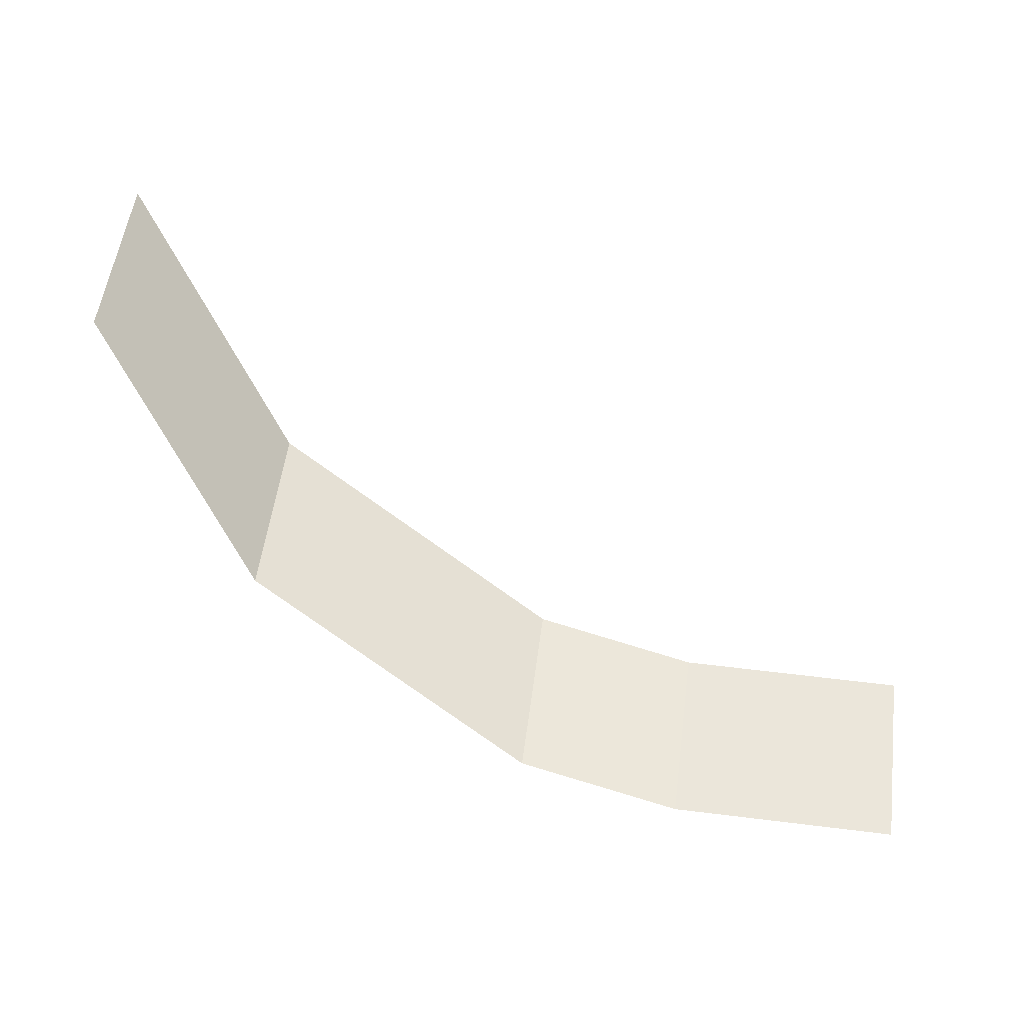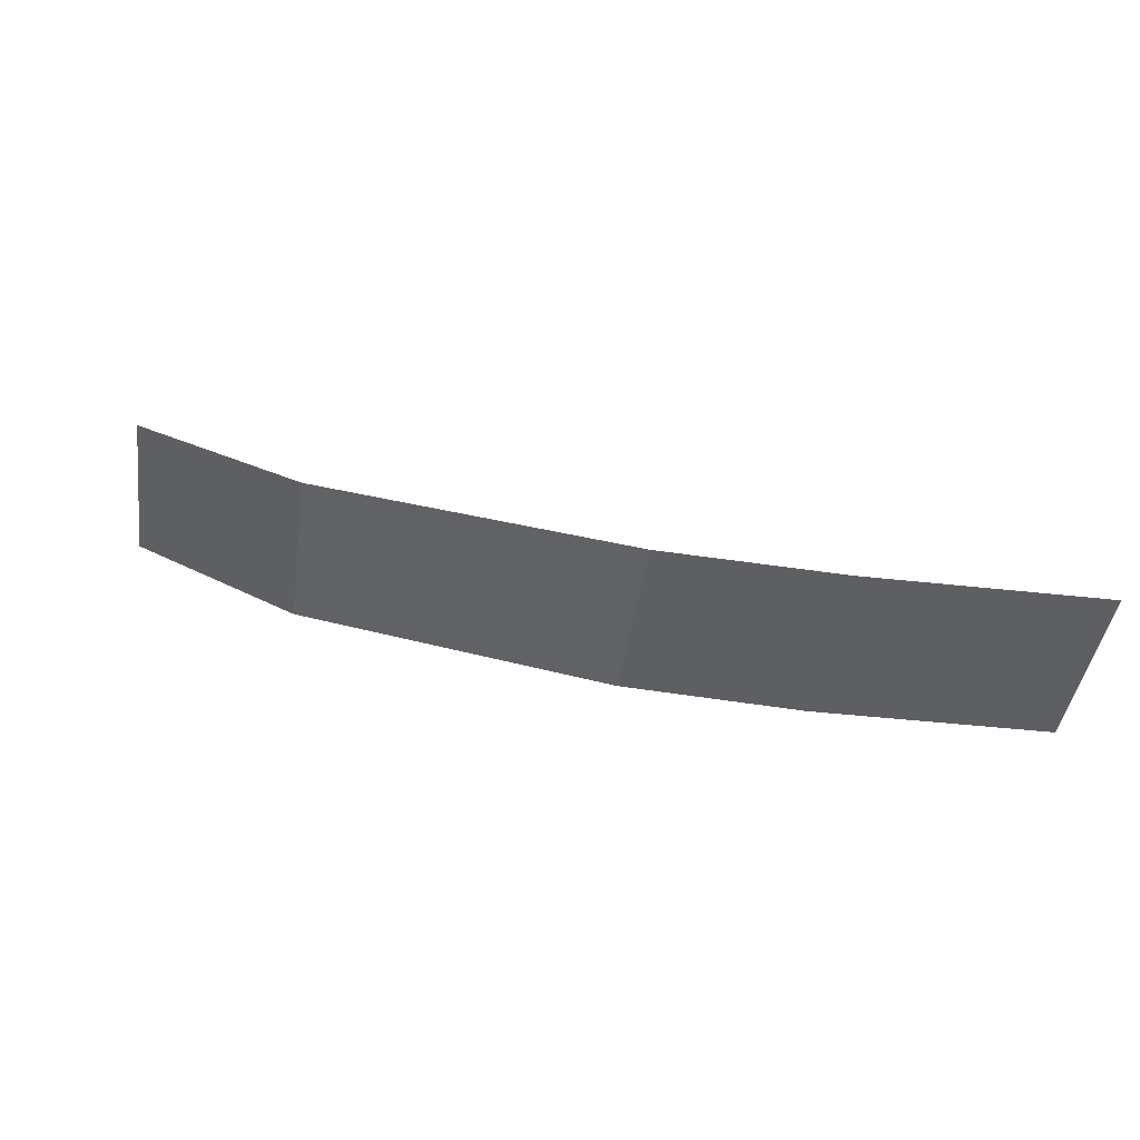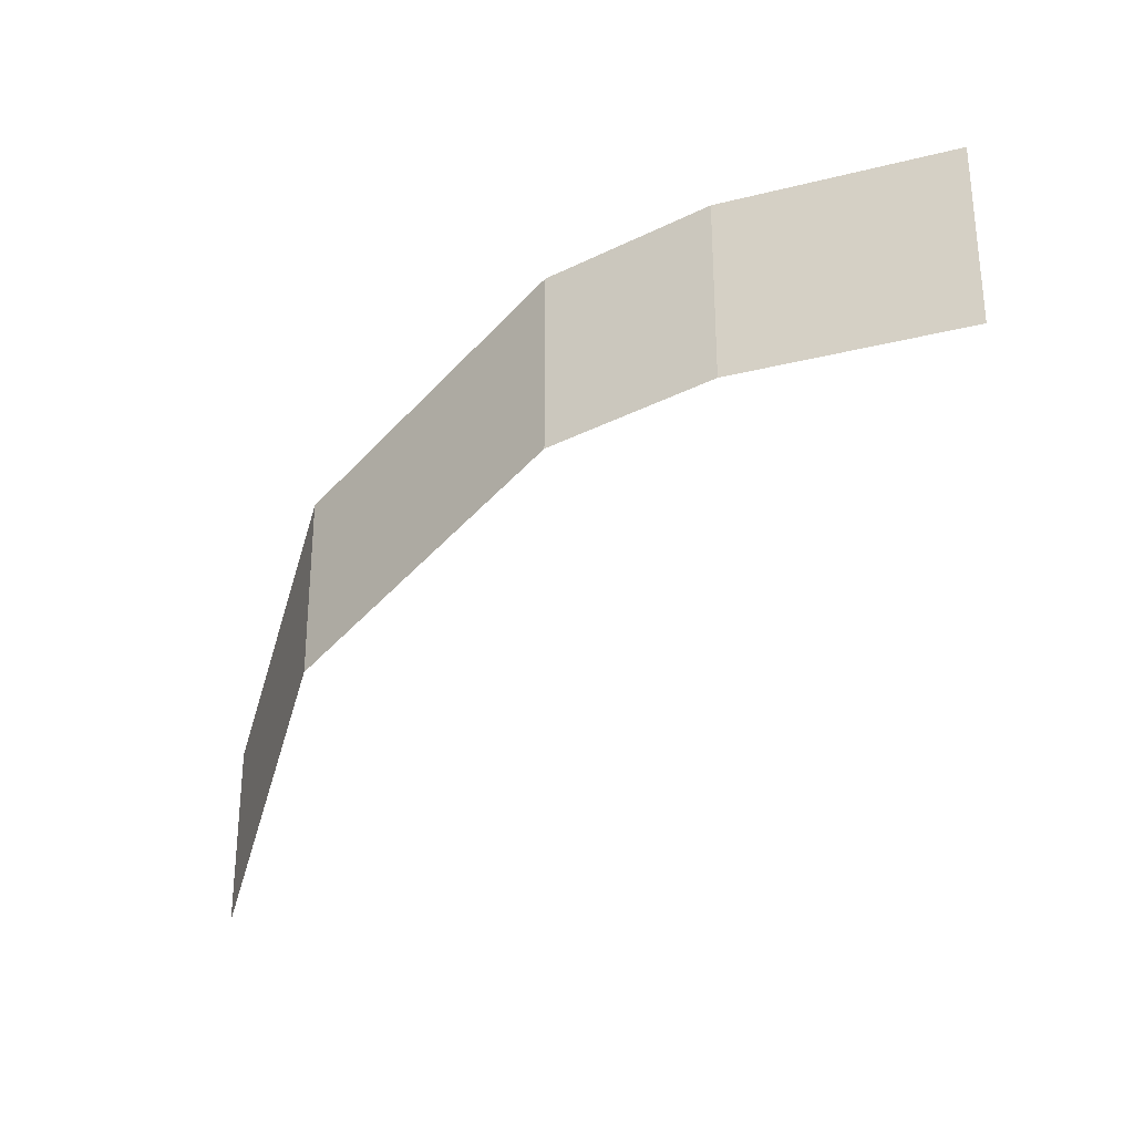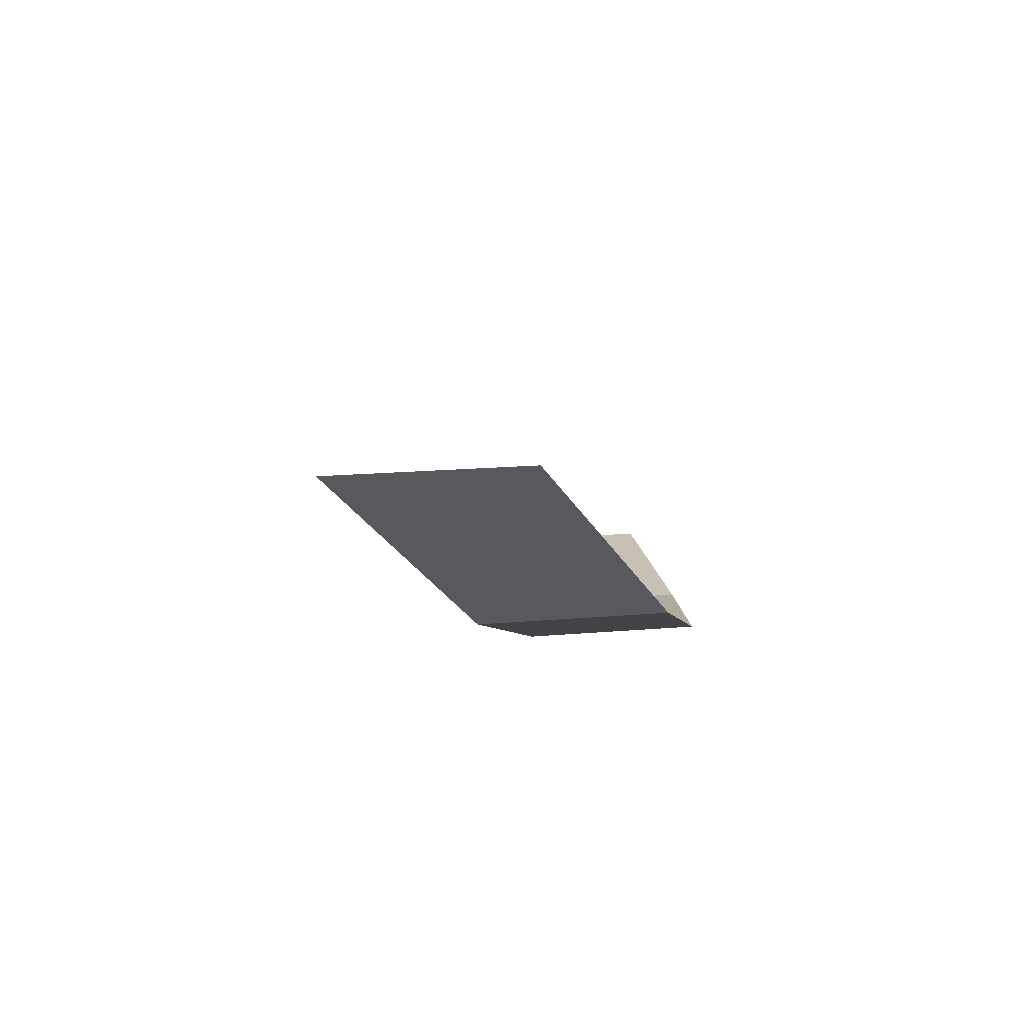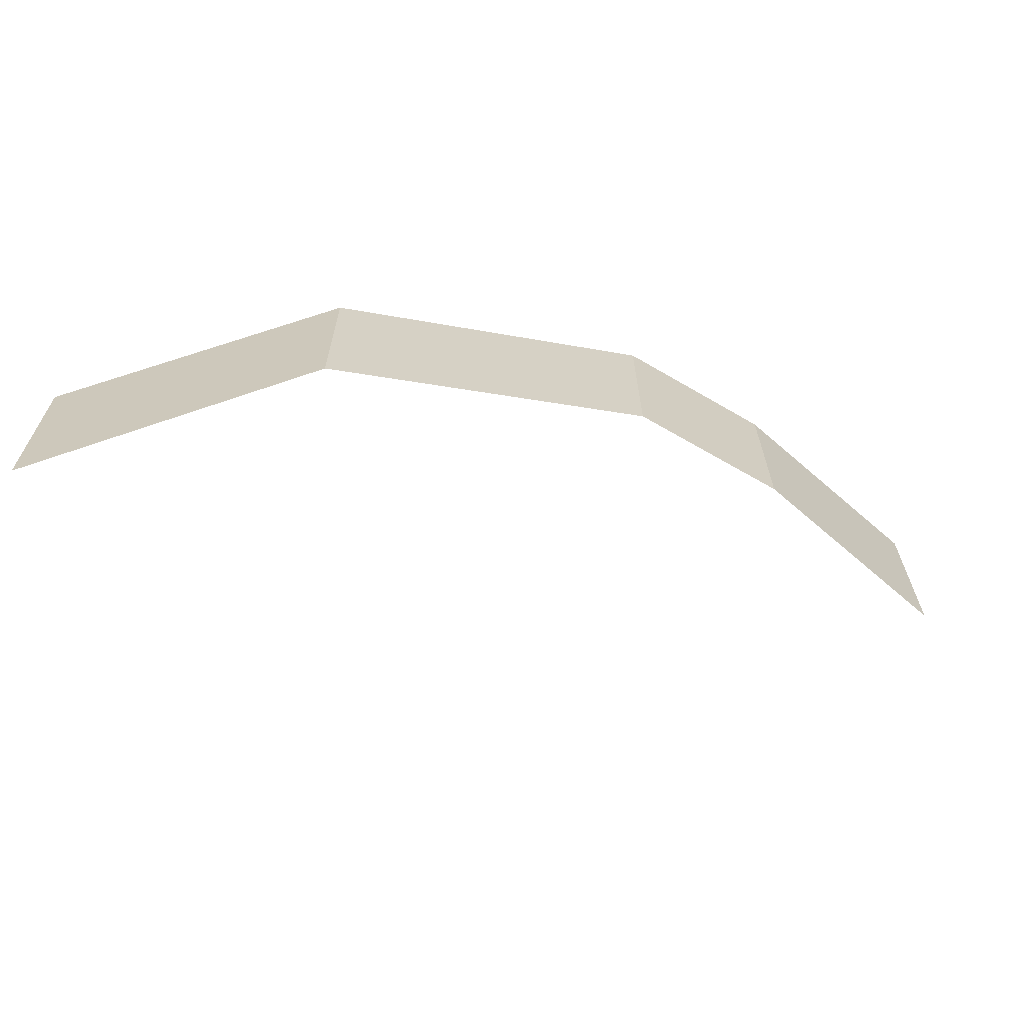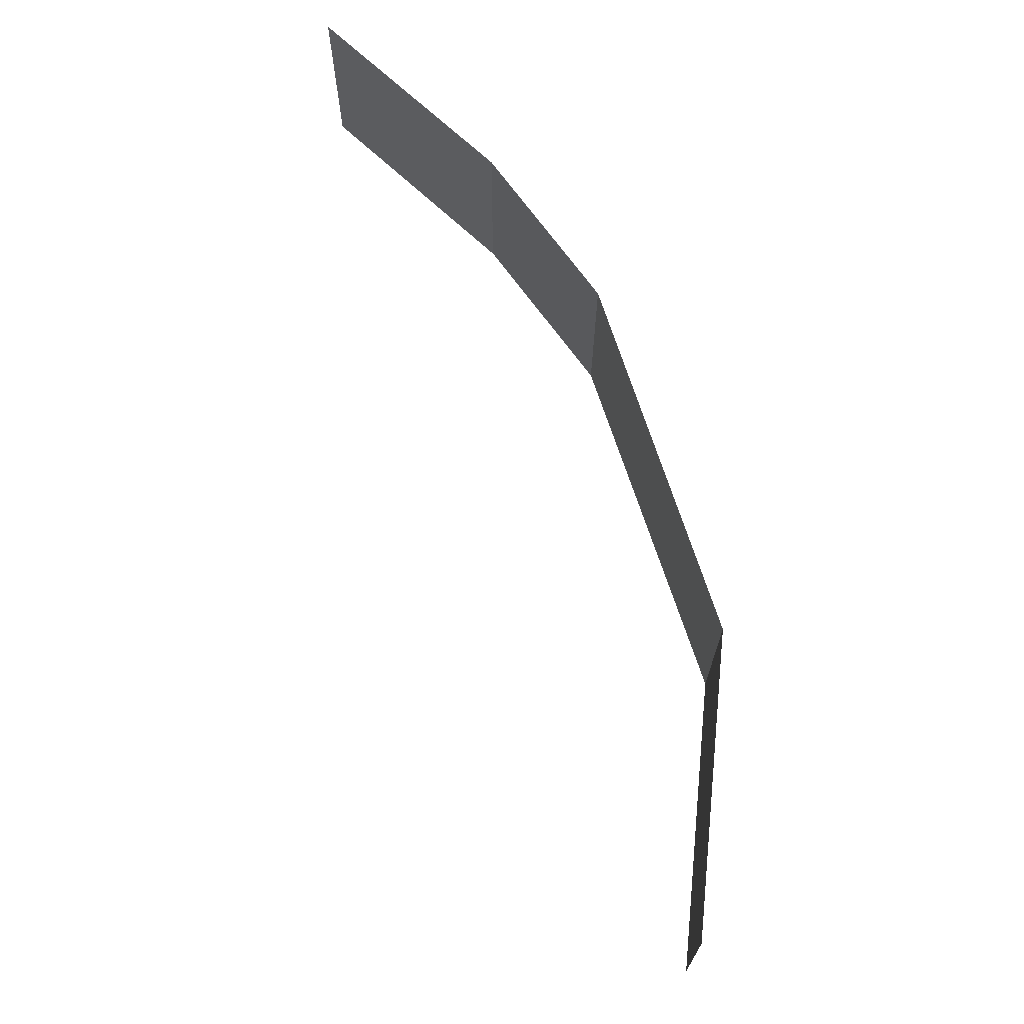
<metadata>
{"format":"obj","ext":"obj","renderer":"f3d","projection":"perspective","resolution":1024,"background":"white","views":[{"elev":54.7,"azim":-172.5,"up":"+Z"},{"elev":-41.8,"azim":172.2,"up":"+Z"},{"elev":-28.6,"azim":-159.5,"up":"+Y"},{"elev":18.5,"azim":80.6,"up":"+Z"},{"elev":-65.5,"azim":138.8,"up":"+Y"},{"elev":68.5,"azim":43.7,"up":"+Y"}]}
</metadata>
<code>
v -1 3.362 -4.95
v -1 3.562 -4.95
v -0.75 3.562 -4.95
v -0.75 3.362 -4.95
v -0.5673 3.341 -4.922
v -0.75 3.362 -4.95
v -0.75 3.562 -4.95
v -0.5673 3.541 -4.922
v -0.2429 3.227 -4.77
v -0.5673 3.341 -4.922
v -0.5673 3.541 -4.922
v -0.2429 3.427 -4.77
v -0.2429 3.227 -4.77
v -0.2429 3.427 -4.77
v -0.05 3.257 -4.543
v -0.05 3.057 -4.543
g mesh6847722
f 1 2 3
f 3 4 1
f 5 6 7
f 7 8 5
f 9 10 11
f 11 12 9
f 13 14 15
f 15 16 13

</code>
